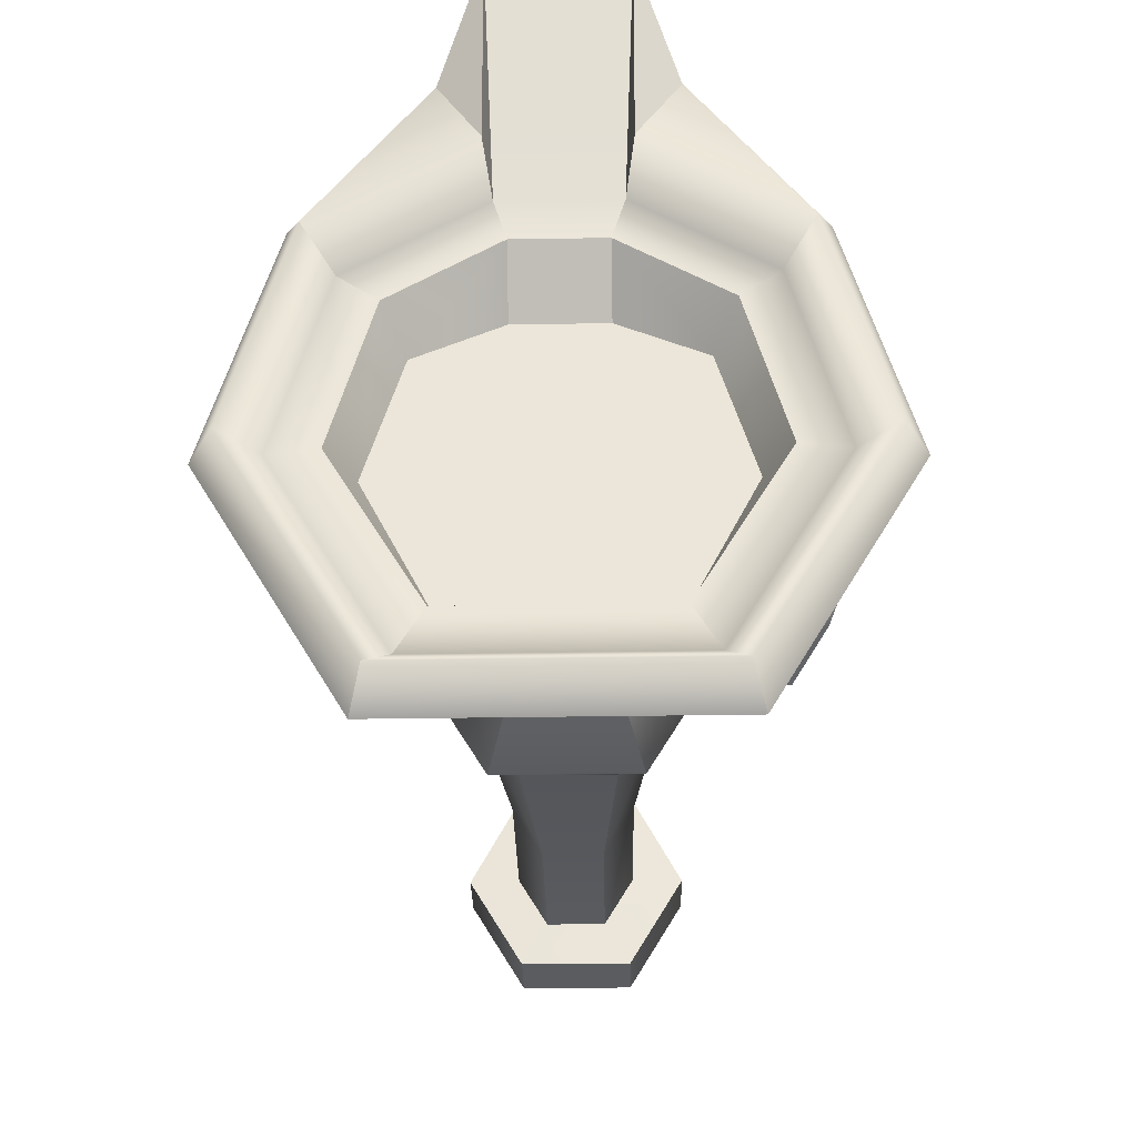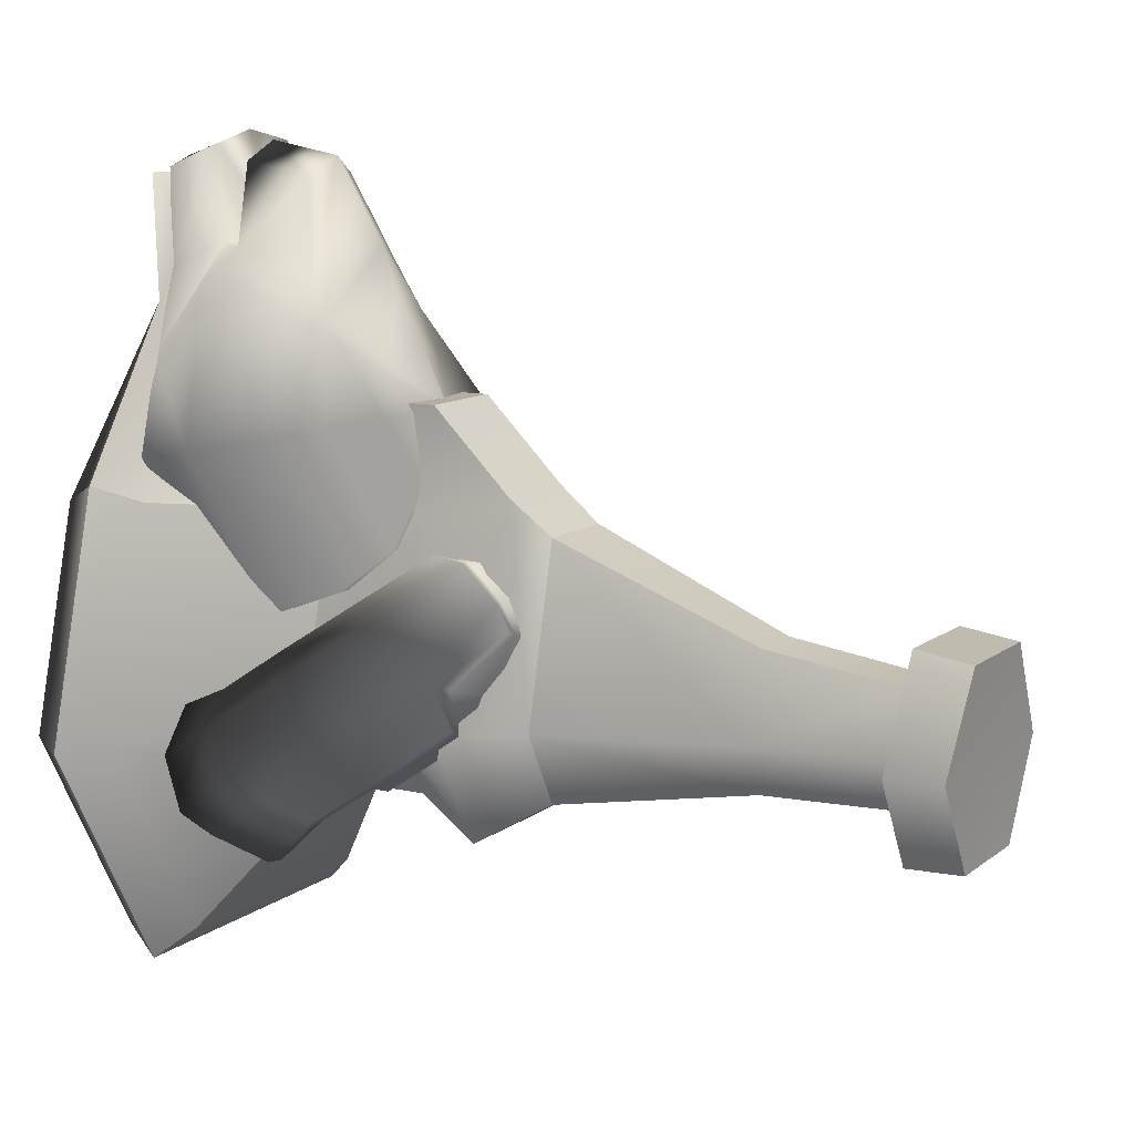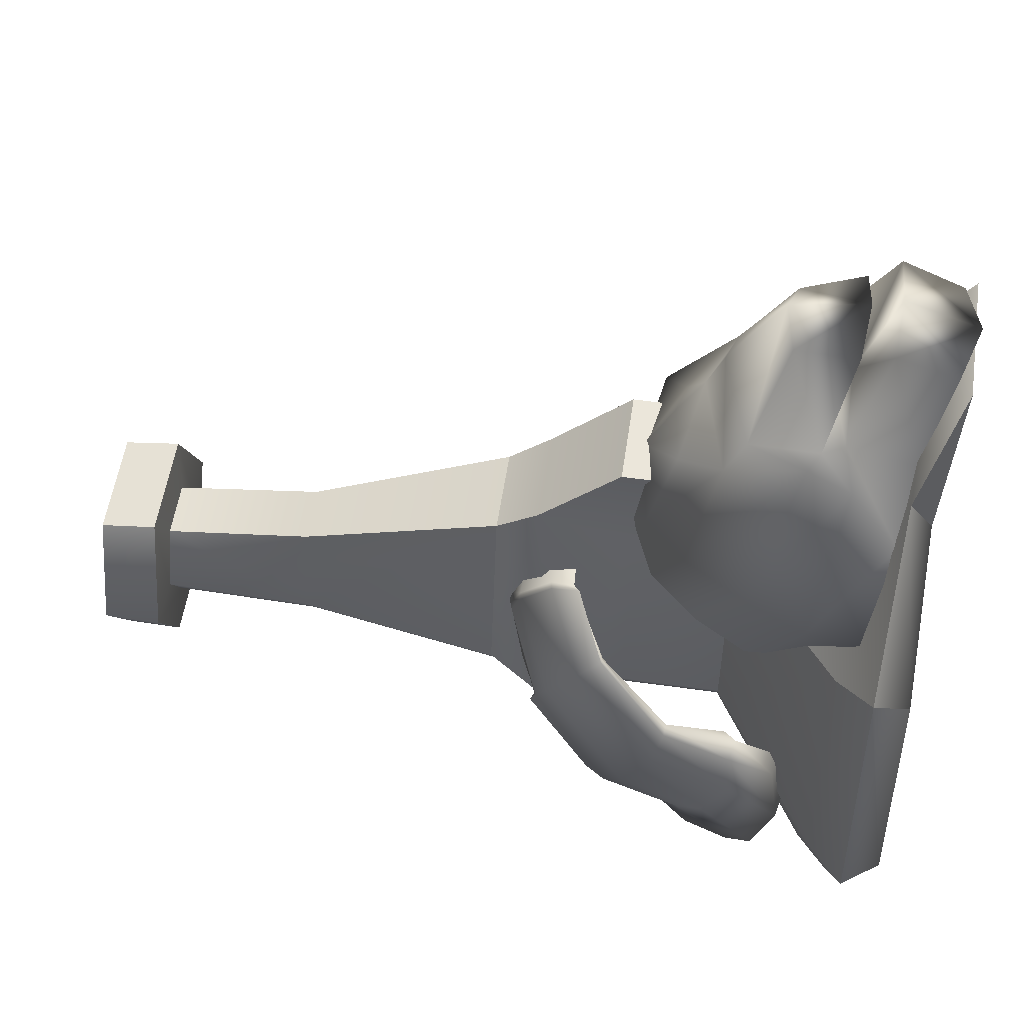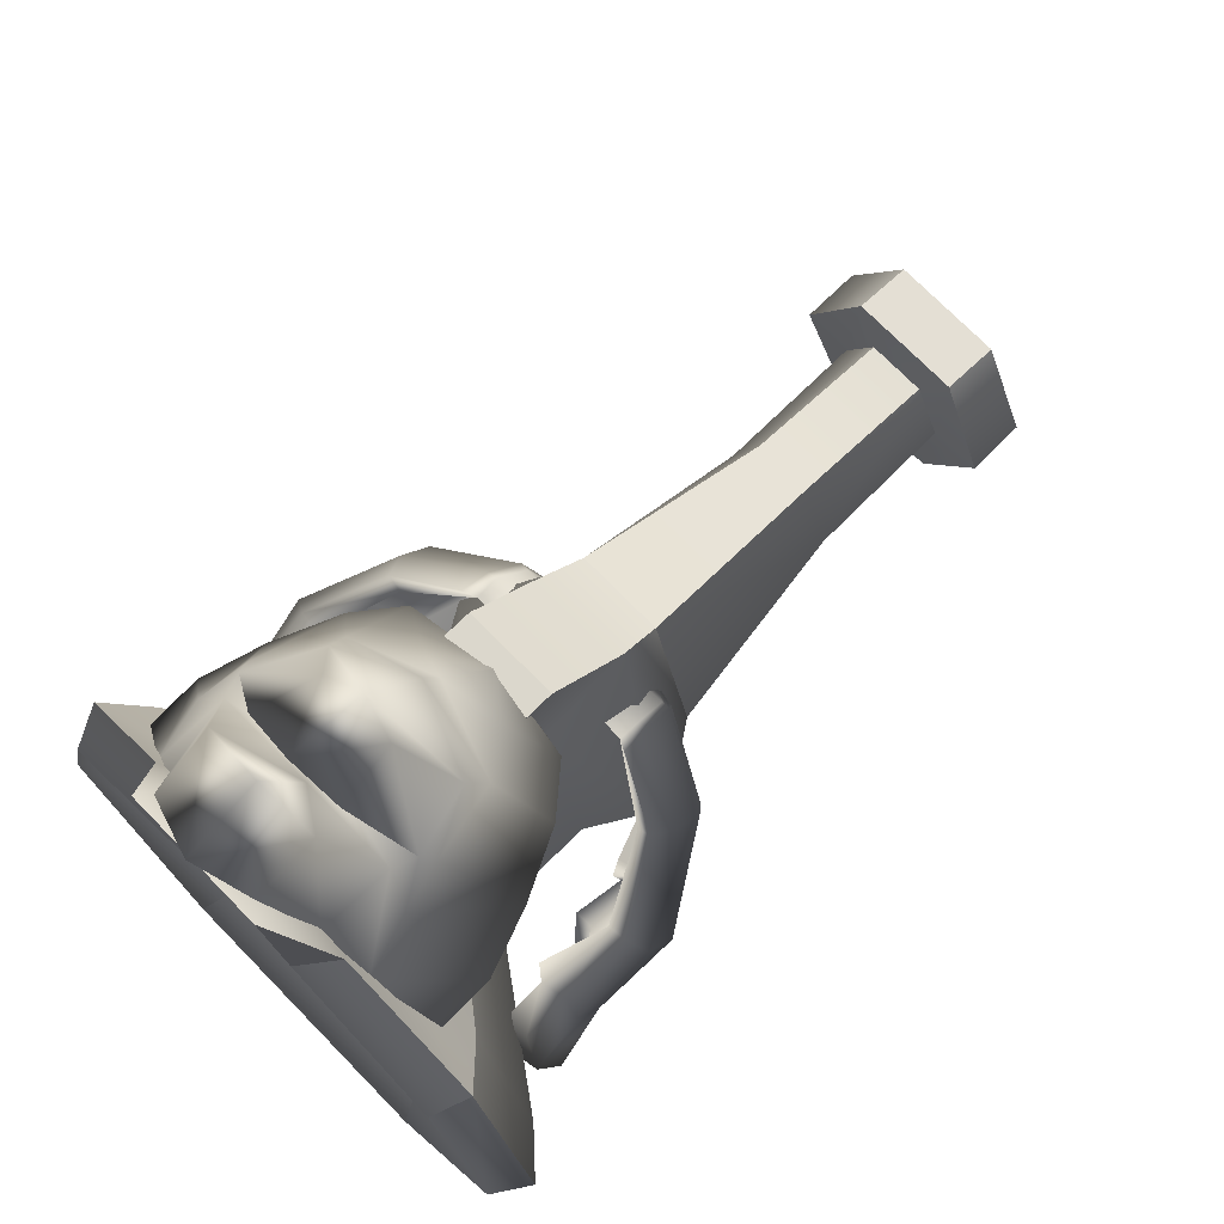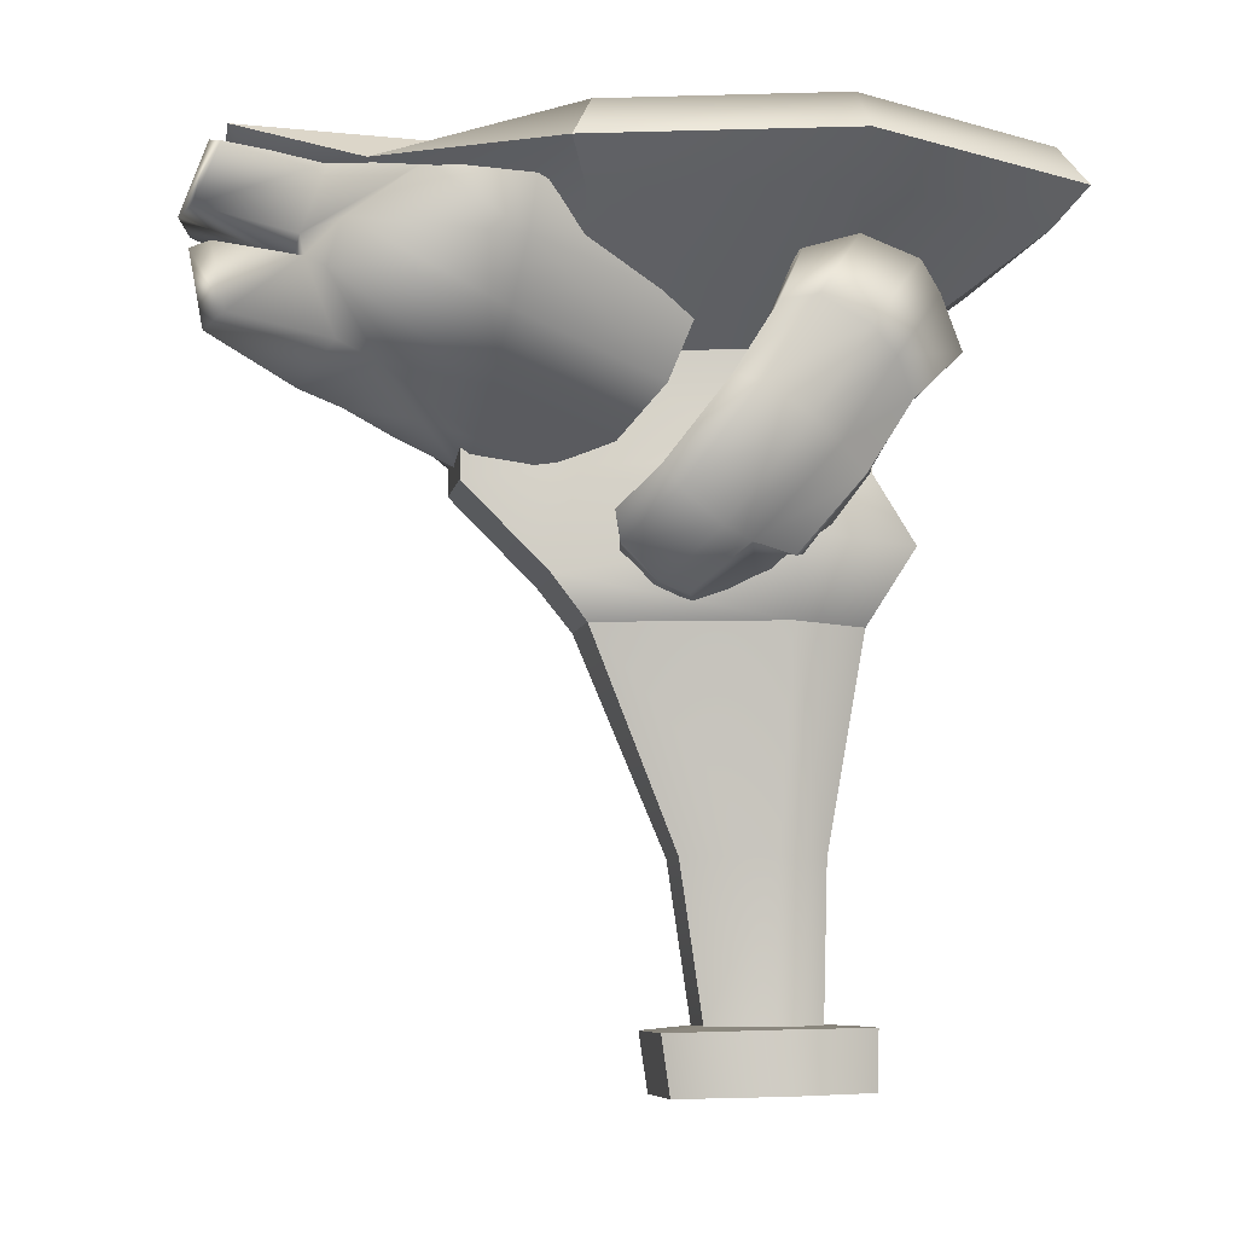
<metadata>
{"format":"obj","ext":"obj","renderer":"f3d","projection":"perspective","resolution":1024,"background":"white","views":[{"elev":-35.2,"azim":-178.8,"up":"+Z"},{"elev":10.7,"azim":-60.6,"up":"+Z"},{"elev":54.8,"azim":98.5,"up":"+Z"},{"elev":73.1,"azim":-134.4,"up":"+Z"},{"elev":-7.1,"azim":80.2,"up":"+Y"}]}
</metadata>
<code>
g wing:default1
v -0.4192 0.4336 -0.2344
v -0.4145 0.387 -0.204
v -0.3948 0.4012 -0.1839
v -0.4001 0.4556 -0.2198
v -0.4429 0.3414 -0.1677
v -0.4295 0.3472 -0.1379
v -0.3853 0.4145 -0.1649
v -0.3908 0.4717 -0.2019
v -0.4227 0.3553 -0.1196
v -0.4806 0.3223 -0.1106
v -0.4774 0.3279 -0.09235
v -0.3867 0.4343 -0.1352
v -0.3919 0.4885 -0.1701
v -0.4219 0.3771 -0.0928
v -0.4736 0.3514 -0.06721
v -0.399 0.4409 -0.12
v -0.4036 0.4878 -0.1499
v -0.429 0.3922 -0.08389
v -0.4719 0.3711 -0.06312
v -0.4359 0.435 -0.2372
v -0.4277 0.3898 -0.2085
v -0.4515 0.3432 -0.1728
v -0.4423 0.3421 -0.1419
v -0.4869 0.3206 -0.1127
v -0.4829 0.3283 -0.09168
v -0.4795 0.3505 -0.06791
v -0.4206 0.4909 -0.151
v -0.4098 0.4917 -0.172
v -0.4091 0.4765 -0.202
v -0.4179 0.4593 -0.221
v -0.4108 0.4961 -0.2457
v -0.393 0.4923 -0.2445
v -0.4129 0.4622 -0.2635
v -0.4296 0.4636 -0.2663
v -0.4032 0.5154 -0.2305
v -0.3849 0.5106 -0.2304
v -0.4075 0.5289 -0.1971
v -0.3895 0.5257 -0.1952
v -0.4215 0.5224 -0.165
v -0.4046 0.5192 -0.1639
v -0.4383 0.3927 -0.09343
v -0.4134 0.4413 -0.129
v -0.4802 0.3666 -0.06936
v -0.4935 0.3659 -0.06913
v -0.4905 0.3489 -0.0692
v -0.493 0.329 -0.09046
v -0.4984 0.3175 -0.1167
v -0.466 0.3326 -0.1492
v -0.4674 0.3467 -0.1822
v -0.452 0.395 -0.2167
v -0.4461 0.4059 -0.2117
v -0.4399 0.405 -0.2088
v -0.4472 0.4369 -0.2268
v -0.4275 0.4581 -0.2128
v -0.4196 0.4719 -0.1969
v -0.4201 0.4846 -0.1731
v -0.4308 0.4831 -0.158
v -0.6626 0.4336 -0.2344
v -0.6673 0.387 -0.204
v -0.687 0.4012 -0.1839
v -0.6817 0.4556 -0.2198
v -0.6389 0.3414 -0.1677
v -0.6524 0.3472 -0.1379
v -0.6965 0.4145 -0.1649
v -0.691 0.4717 -0.2019
v -0.6592 0.3553 -0.1196
v -0.6012 0.3223 -0.1106
v -0.6044 0.3279 -0.09235
v -0.6952 0.4343 -0.1352
v -0.69 0.4885 -0.1701
v -0.6599 0.3771 -0.0928
v -0.6082 0.3514 -0.06721
v -0.6829 0.4409 -0.12
v -0.6783 0.4878 -0.1499
v -0.6528 0.3922 -0.08389
v -0.6099 0.3711 -0.06312
v -0.6459 0.435 -0.2372
v -0.6542 0.3898 -0.2085
v -0.6303 0.3432 -0.1728
v -0.6395 0.3421 -0.1419
v -0.595 0.3206 -0.1127
v -0.599 0.3283 -0.09168
v -0.6023 0.3505 -0.06791
v -0.6613 0.4909 -0.151
v -0.6721 0.4917 -0.172
v -0.6727 0.4765 -0.202
v -0.6639 0.4593 -0.221
v -0.671 0.4961 -0.2457
v -0.6888 0.4923 -0.2445
v -0.6689 0.4622 -0.2635
v -0.6522 0.4636 -0.2663
v -0.6786 0.5154 -0.2305
v -0.6969 0.5106 -0.2304
v -0.6744 0.5289 -0.1971
v -0.6923 0.5257 -0.1952
v -0.6603 0.5224 -0.165
v -0.6773 0.5192 -0.1639
v -0.6435 0.3927 -0.09343
v -0.6684 0.4413 -0.129
v -0.6016 0.3666 -0.06936
v -0.5883 0.3659 -0.06912
v -0.5913 0.3489 -0.0692
v -0.5888 0.329 -0.09046
v -0.5834 0.3175 -0.1167
v -0.6158 0.3326 -0.1492
v -0.6144 0.3467 -0.1822
v -0.6299 0.395 -0.2167
v -0.6358 0.4059 -0.2117
v -0.6419 0.405 -0.2088
v -0.6347 0.4369 -0.2268
v -0.6544 0.4581 -0.2128
v -0.6622 0.4719 -0.1969
v -0.6617 0.4846 -0.1731
v -0.651 0.4831 -0.158
g wing:polySurface5 wing:polySurface7 wing:polySurface10 wing:polySurface11 wing:polySurface1
f 1 4 3 2
f 2 3 6 5
f 4 8 7 3
f 3 7 9 6
f 6 9 11 10
f 8 13 12 7
f 7 12 14 9
f 9 14 15 11
f 13 17 16 12
f 12 16 18 14
f 14 18 19 15
f 20 1 2 21
f 31 32 33 34
f 21 2 5 22
f 22 5 6 23
f 35 36 32 31
f 23 6 10 24
f 24 10 11 25
f 37 38 36 35
f 25 11 15 26
f 42 16 17 27
f 39 40 38 37
f 41 18 16 42
f 26 15 19 43
f 43 19 18 41
f 50 21 22 49
f 49 22 23 48
f 48 23 24 47
f 47 24 25 46
f 46 25 26 45
f 45 26 43 44
f 20 21 52 53
f 21 50 51 52
f 42 27 57
f 27 28 56 57
f 28 29 55 56
f 29 30 54 55
f 30 20 53 54
f 4 1 33 32
f 1 20 34 33
f 20 30 31 34
f 8 4 32 36
f 30 29 35 31
f 13 8 36 38
f 29 28 37 35
f 27 17 40 39
f 17 13 38 40
f 28 27 39 37
f 58 59 60 61
f 59 62 63 60
f 61 60 64 65
f 60 63 66 64
f 63 67 68 66
f 65 64 69 70
f 64 66 71 69
f 66 68 72 71
f 70 69 73 74
f 69 71 75 73
f 71 72 76 75
f 77 78 59 58
f 88 91 90 89
f 78 79 62 59
f 79 80 63 62
f 92 88 89 93
f 80 81 67 63
f 81 82 68 67
f 94 92 93 95
f 82 83 72 68
f 99 84 74 73
f 96 94 95 97
f 98 99 73 75
f 83 100 76 72
f 100 98 75 76
f 107 106 79 78
f 106 105 80 79
f 105 104 81 80
f 104 103 82 81
f 103 102 83 82
f 102 101 100 83
f 77 110 109 78
f 78 109 108 107
f 99 114 84
f 84 114 113 85
f 85 113 112 86
f 86 112 111 87
f 87 111 110 77
f 61 89 90 58
f 58 90 91 77
f 77 91 88 87
f 65 93 89 61
f 87 88 92 86
f 70 95 93 65
f 86 92 94 85
f 84 96 97 74
f 74 97 95 70
f 85 94 96 84
g default
v -0.5409 0.4036 0.02187
v -0.5409 0.4239 0.06434
v -0.5409 0.4414 0.09654
v -0.5409 0.4524 0.1242
v -0.5409 0.4871 0.1829
v -0.5409 0.5385 0.1923
v -0.5409 0.5192 0.1255
v -0.5409 0.534 0.1277
v -0.5409 0.5575 0.1992
v -0.5409 0.6081 0.1811
v -0.5409 0.5824 0.1079
v -0.5409 0.4019 -0.0244
v -0.5409 0.4185 -0.06886
v -0.5409 0.4527 -0.09784
v -0.5409 0.4972 -0.1148
v -0.5409 0.5258 -0.1159
v -0.5715 0.4019 -0.0244
v -0.6022 0.4129 0.01997
v -0.5715 0.429 0.05019
v -0.5856 0.4185 -0.06886
v -0.6261 0.4409 0.0142
v -0.5975 0.4595 0.07914
v -0.5985 0.4527 -0.09784
v -0.6467 0.4836 0.005404
v -0.6149 0.5119 0.1122
v -0.6138 0.4972 -0.1148
v -0.6612 0.5254 -0.003206
v -0.621 0.5416 0.1022
v -0.6149 0.5183 -0.1159
v -0.6612 0.562 -0.008401
v -0.6252 0.5765 0.05398
v -0.5664 0.4937 0.1702
v -0.5748 0.5354 0.1797
v -0.5803 0.5554 0.1909
v -0.578 0.5968 0.1747
v -0.5934 0.4728 0.1046
v -0.5992 0.5803 0.1106
v -0.6039 0.534 0.1277
v -0.6095 0.5192 0.1255
v -0.5409 0.4036 0.02187
v -0.5409 0.4239 0.06434
v -0.5409 0.4414 0.09654
v -0.5409 0.4524 0.1242
v -0.5409 0.4871 0.1829
v -0.5409 0.5385 0.1923
v -0.5409 0.5192 0.1255
v -0.5409 0.534 0.1277
v -0.5409 0.5575 0.1992
v -0.5409 0.6081 0.1811
v -0.5409 0.5824 0.1079
v -0.5409 0.4019 -0.0244
v -0.5409 0.4185 -0.06886
v -0.5409 0.4527 -0.09784
v -0.5409 0.4972 -0.1148
v -0.5409 0.5258 -0.1159
v -0.5103 0.4019 -0.0244
v -0.4797 0.4129 0.01997
v -0.5103 0.429 0.05019
v -0.4962 0.4185 -0.06886
v -0.4557 0.4409 0.0142
v -0.4843 0.4595 0.07914
v -0.4833 0.4527 -0.09784
v -0.4351 0.4836 0.005404
v -0.467 0.5119 0.1122
v -0.4681 0.4972 -0.1148
v -0.4207 0.5254 -0.003206
v -0.4609 0.5416 0.1022
v -0.467 0.5183 -0.1159
v -0.4207 0.562 -0.008401
v -0.4567 0.5765 0.05398
v -0.5155 0.4937 0.1702
v -0.507 0.5354 0.1797
v -0.5015 0.5554 0.1909
v -0.5038 0.5968 0.1747
v -0.4885 0.4728 0.1046
v -0.4826 0.5803 0.1106
v -0.4779 0.534 0.1277
v -0.4723 0.5192 0.1255
g DuckHead:pSphere2
f 131 132 135 134
f 132 133 136 135
f 134 135 138 137
f 135 136 139 138
f 137 138 141 140
f 138 139 142 141
f 140 141 144 143
f 141 142 145 144
f 131 126 115
f 132 131 115
f 133 132 115
f 115 116 133
f 153 150 146 147
f 151 152 148 149
f 145 142 152 151
f 142 139 153 152
f 139 136 150 153
f 124 125 151 149
f 148 123 124 149
f 122 123 148 152
f 121 122 152 153
f 120 121 153 147
f 146 119 120 147
f 150 118 119 146
f 136 117 118 150
f 133 116 117 136
f 127 126 131 134
f 128 127 134 137
f 129 128 137 140
f 130 129 140 143
f 170 173 174 171
f 171 174 175 172
f 173 176 177 174
f 174 177 178 175
f 176 179 180 177
f 177 180 181 178
f 179 182 183 180
f 180 183 184 181
f 170 154 165
f 171 154 170
f 172 154 171
f 154 172 155
f 192 186 185 189
f 190 188 187 191
f 184 190 191 181
f 181 191 192 178
f 178 192 189 175
f 163 188 190 164
f 187 188 163 162
f 161 191 187 162
f 160 192 191 161
f 159 186 192 160
f 185 186 159 158
f 189 185 158 157
f 175 189 157 156
f 172 175 156 155
f 166 173 170 165
f 167 176 173 166
f 168 179 176 167
f 169 182 179 168
g default
v -0.5409 0.02278 -0.1751
v -0.5105 0.3072 -0.2278
v -0.4801 0.3072 -0.1751
v -0.5105 0.3072 -0.05272
v -0.4937 0.3568 -0.2568
v -0.4466 0.3568 -0.1751
v -0.5077 0.3366 -0.0297
v -0.5077 0.4041 -0.2326
v -0.4745 0.4041 -0.1751
v -0.5077 0.4041 -0.04791
v -0.5077 0.3929 0.02684
v -0.5077 0.4339 0.02684
v -0.5077 0.4747 -0.2326
v -0.4745 0.4747 -0.1751
v -0.5077 0.4747 -0.04791
v -0.5077 0.4747 0.02684
v -0.5207 0.165 -0.2044
v -0.5004 0.165 -0.1693
v -0.5207 0.165 -0.111
v -0.45 0.5501 -0.3326
v -0.3674 0.5501 -0.1896
v -0.4077 0.5501 -0.03508
v -0.5061 0.5501 0.02684
v -0.3835 0.5751 -0.02279
v -0.4345 0.5751 -0.3535
v -0.3399 0.5751 -0.1897
v -0.4671 0.5801 0.08873
v -0.394 0.6001 -0.03592
v -0.4421 0.6001 -0.3343
v -0.3553 0.6001 -0.1841
v -0.4964 0.6001 0.02857
v -0.4128 0.5701 -0.05092
v -0.4548 0.5701 -0.3111
v -0.3791 0.5701 -0.1801
v -0.5021 0.5701 0.00531
v -0.4388 0.5701 -0.06998
v -0.4721 0.5701 -0.2811
v -0.4113 0.5701 -0.1757
v -0.5108 0.5701 -0.02469
v -0.4532 0.5392 -0.08846
v -0.4721 0.5392 -0.2632
v -0.4285 0.5392 -0.1757
v -0.5108 0.5392 -0.06286
v -0.4955 0.6051 0.171
v -0.5061 0.5801 0.1502
v -0.5011 0.06204 -0.1671
v -0.521 0.06204 -0.1262
v -0.521 0.06204 -0.2016
v -0.5038 0.02192 -0.2305
v -0.5037 0.06118 -0.2316
v -0.4668 0.06107 -0.1677
v -0.4671 0.02181 -0.1669
v -0.5029 0.05837 -0.09637
v -0.503 0.01911 -0.1022
v -0.5713 0.3072 -0.2278
v -0.6017 0.3072 -0.1751
v -0.5713 0.3072 -0.05272
v -0.5881 0.3568 -0.2568
v -0.6353 0.3568 -0.1751
v -0.5741 0.3366 -0.0297
v -0.5741 0.4041 -0.2326
v -0.6073 0.4041 -0.1751
v -0.5741 0.4041 -0.04791
v -0.5741 0.3929 0.02684
v -0.5741 0.4339 0.02684
v -0.5741 0.4747 -0.2326
v -0.6073 0.4747 -0.1751
v -0.5741 0.4747 -0.04791
v -0.5741 0.4747 0.02684
v -0.5612 0.165 -0.2044
v -0.5814 0.165 -0.1693
v -0.5612 0.165 -0.111
v -0.6318 0.5501 -0.3326
v -0.7144 0.5501 -0.1896
v -0.6741 0.5501 -0.03508
v -0.5758 0.5501 0.02684
v -0.6983 0.5751 -0.02279
v -0.6473 0.5751 -0.3535
v -0.7419 0.5751 -0.1897
v -0.6147 0.5801 0.08873
v -0.6879 0.6001 -0.03592
v -0.6398 0.6001 -0.3343
v -0.7265 0.6001 -0.1841
v -0.5854 0.6001 0.02857
v -0.669 0.5701 -0.05092
v -0.6271 0.5701 -0.3111
v -0.7027 0.5701 -0.1801
v -0.5797 0.5701 0.00531
v -0.643 0.5701 -0.06998
v -0.6098 0.5701 -0.2811
v -0.6706 0.5701 -0.1757
v -0.5711 0.5701 -0.02469
v -0.6286 0.5392 -0.08846
v -0.6098 0.5392 -0.2632
v -0.6533 0.5392 -0.1757
v -0.5711 0.5392 -0.06286
v -0.5864 0.6051 0.171
v -0.5758 0.5801 0.1502
v -0.5808 0.06204 -0.1671
v -0.5608 0.06204 -0.1262
v -0.5608 0.06204 -0.2016
v -0.578 0.02192 -0.2305
v -0.5782 0.06118 -0.2316
v -0.615 0.06107 -0.1677
v -0.6148 0.02181 -0.1669
v -0.5789 0.05837 -0.09637
v -0.5788 0.01911 -0.1022
v -0.5409 0.5392 -0.1267
g pCylinder1
f 209 194 195 210
f 210 195 196 211
f 193 241 244
f 193 244 246
f 194 197 198 195
f 195 198 199 196
f 197 200 201 198
f 198 201 202 199
f 202 204 203 199
f 200 205 206 201
f 201 206 207 202
f 202 207 208 204
f 241 242 243 244
f 244 243 245 246
f 205 212 213 206
f 206 213 214 207
f 207 214 215 208
f 218 217 221 222
f 216 218 222 220
f 221 217 270 274
f 220 223 219 216
f 222 221 225 226
f 220 222 226 224
f 225 221 274 278
f 223 220 224 227
f 226 225 229 230
f 224 226 230 228
f 229 225 278 282
f 227 224 228 231
f 230 229 233 234
f 228 230 234 232
f 233 229 282 286
f 231 228 232 235
f 214 213 218 216
f 213 212 217 218
f 217 212 265 270
f 211 196 249 264
f 196 199 252 249
f 203 204 257 256
f 199 203 256 252
f 204 208 261 257
f 246 245 298 299
f 208 215 268 261
f 227 231 284 280
f 231 235 288 284
f 237 236 289 290
f 194 209 262 247
f 197 194 247 250
f 200 197 250 253
f 205 200 253 258
f 242 241 294 295
f 212 205 258 265
f 236 227 280 289
f 215 214 216 219
f 219 236 237
f 219 237 215
f 239 238 210 211
f 239 211 264 292
f 209 240 293 262
f 238 240 209 210
f 240 238 243 242
f 238 239 245 243
f 245 239 292 298
f 219 223 236
f 236 223 227
f 262 263 248 247
f 263 264 249 248
f 193 297 294
f 193 299 297
f 287 285 300
f 247 248 251 250
f 248 249 252 251
f 250 251 254 253
f 251 252 255 254
f 255 252 256 257
f 253 254 259 258
f 254 255 260 259
f 255 257 261 260
f 294 297 296 295
f 297 299 298 296
f 258 259 266 265
f 259 260 267 266
f 260 261 268 267
f 271 275 274 270
f 269 273 275 271
f 273 269 272 276
f 275 279 278 274
f 273 277 279 275
f 276 280 277 273
f 279 283 282 278
f 277 281 283 279
f 280 284 281 277
f 283 287 286 282
f 281 285 287 283
f 284 288 285 281
f 267 269 271 266
f 266 271 270 265
f 268 272 269 267
f 272 290 289
f 272 268 290
f 237 290 268 215
f 292 264 263 291
f 291 263 262 293
f 293 295 296 291
f 291 296 298 292
f 242 295 293 240
f 272 289 276
f 289 280 276
f 232 300 235
f 233 300 234
f 286 300 233
f 287 300 286
f 300 285 288
f 300 288 235
f 234 300 232
f 193 246 299
f 193 294 241

</code>
